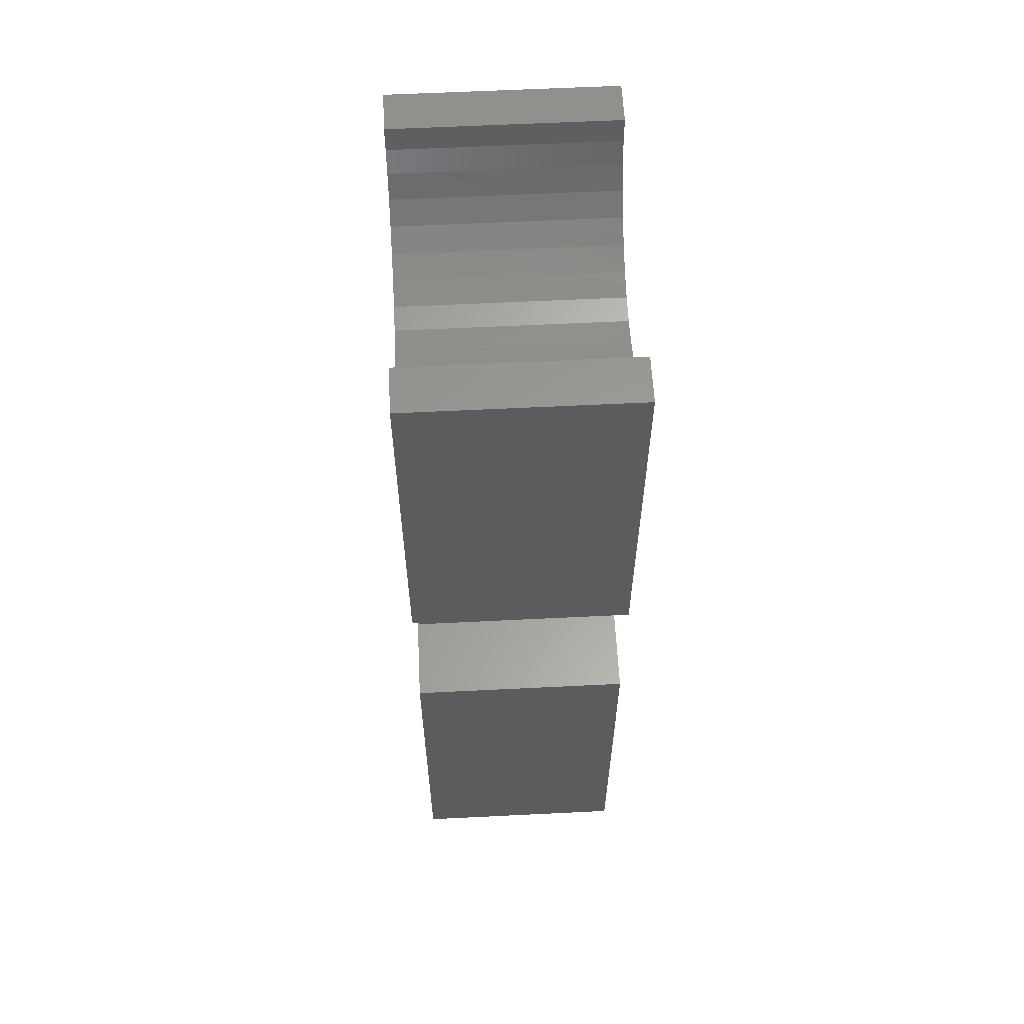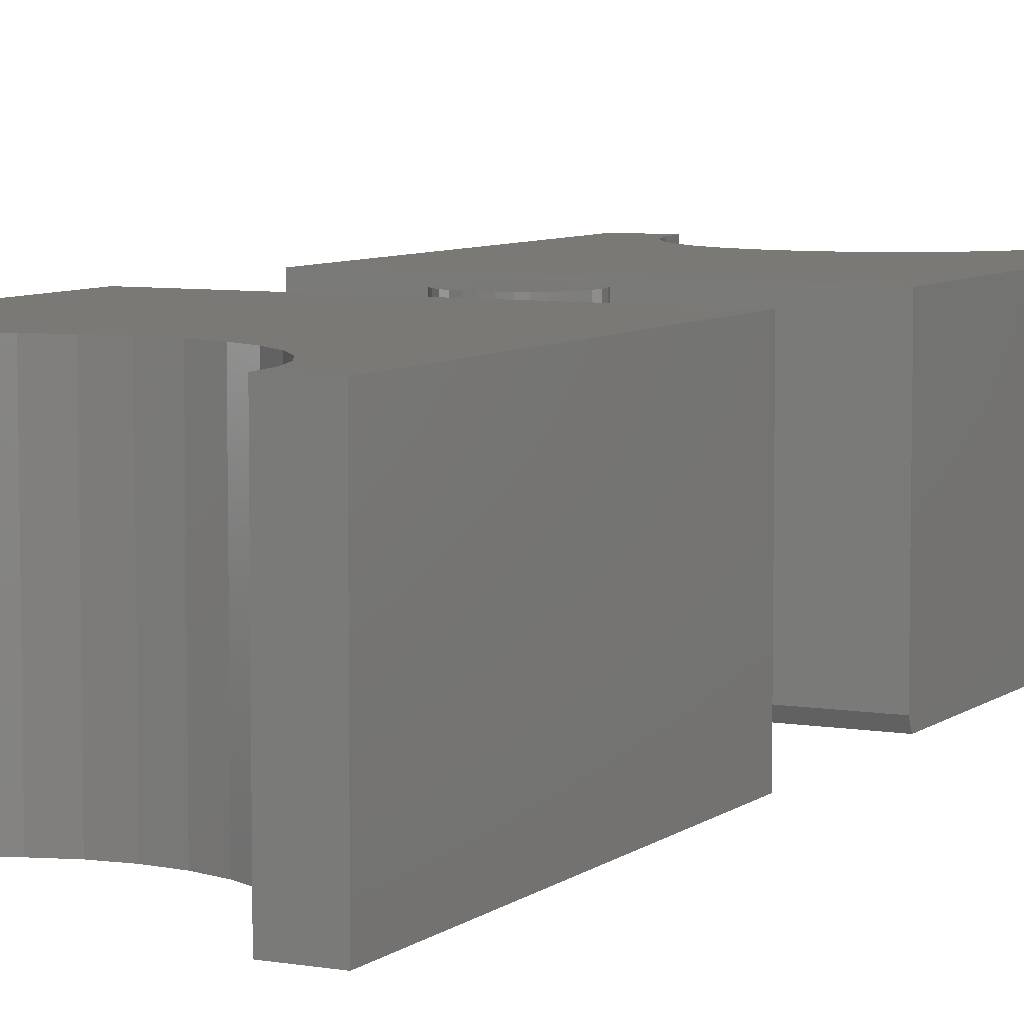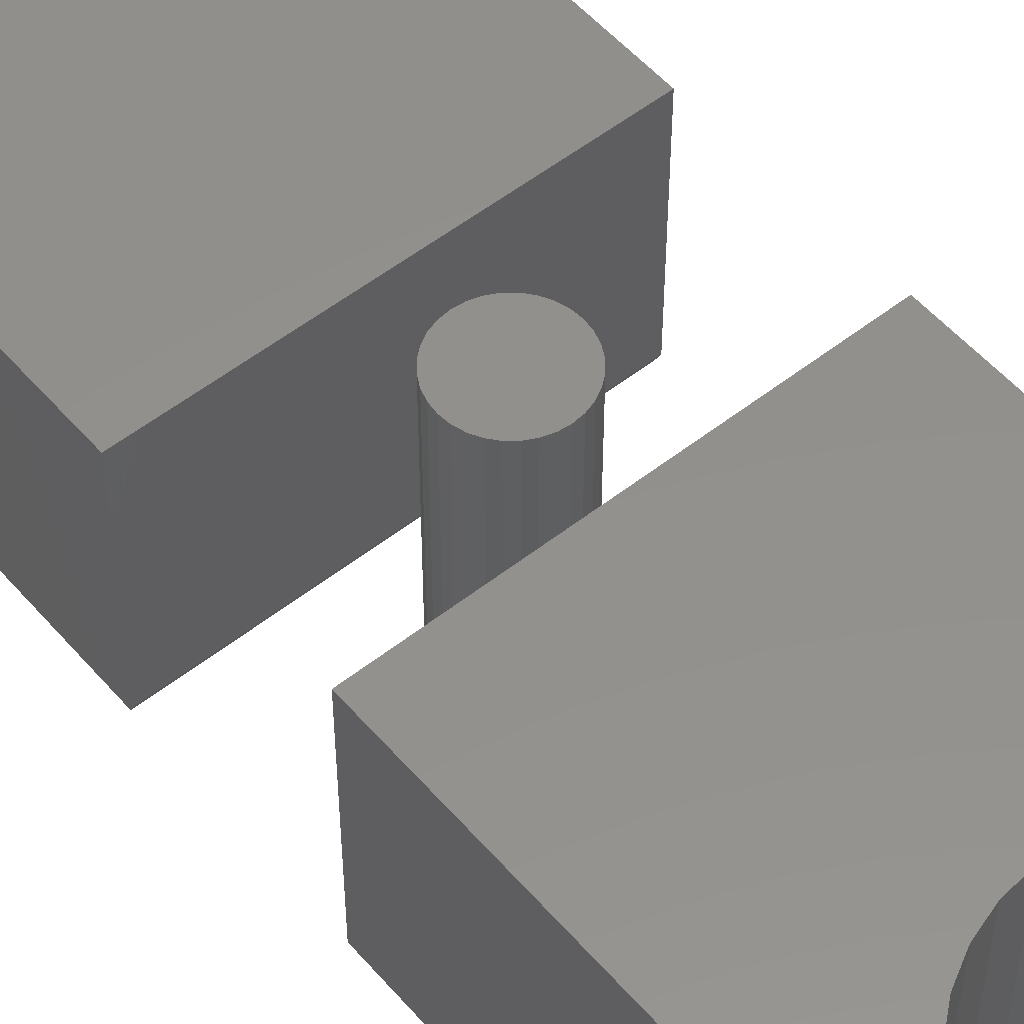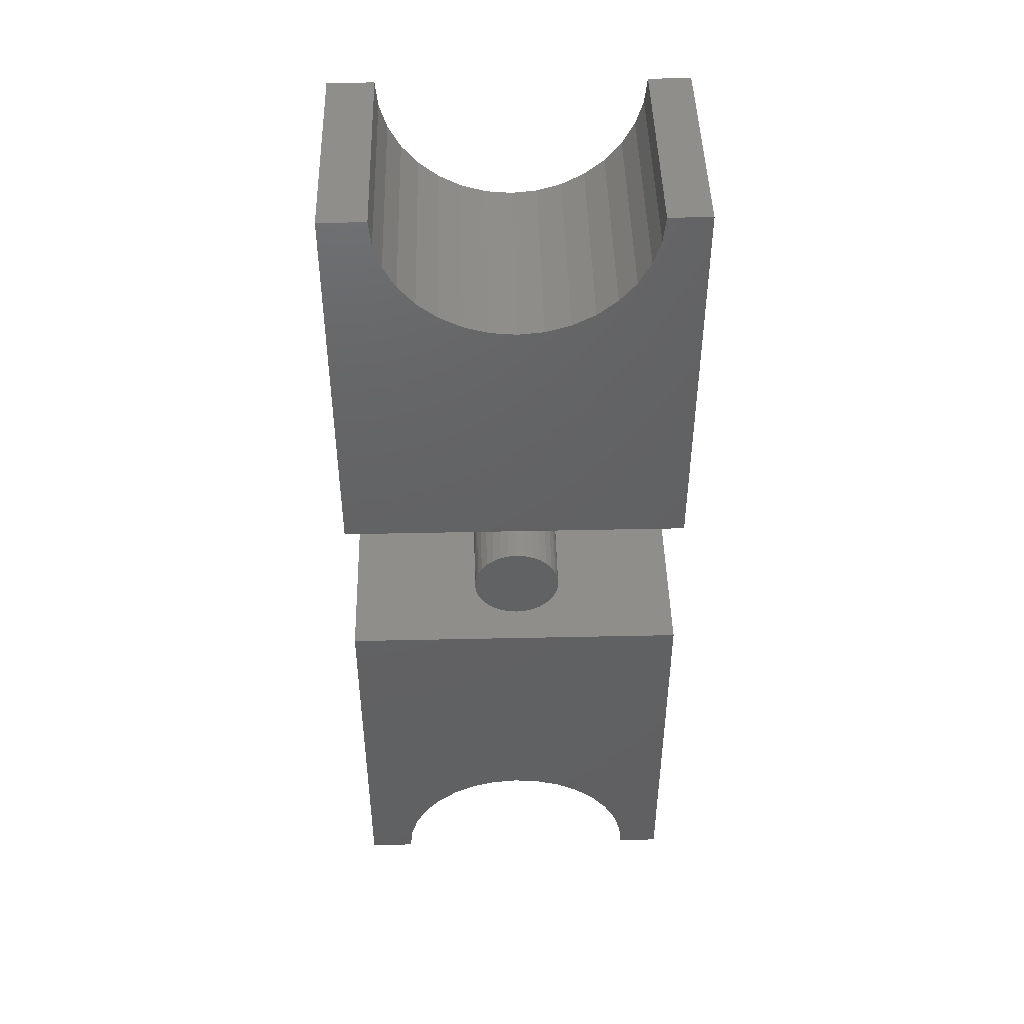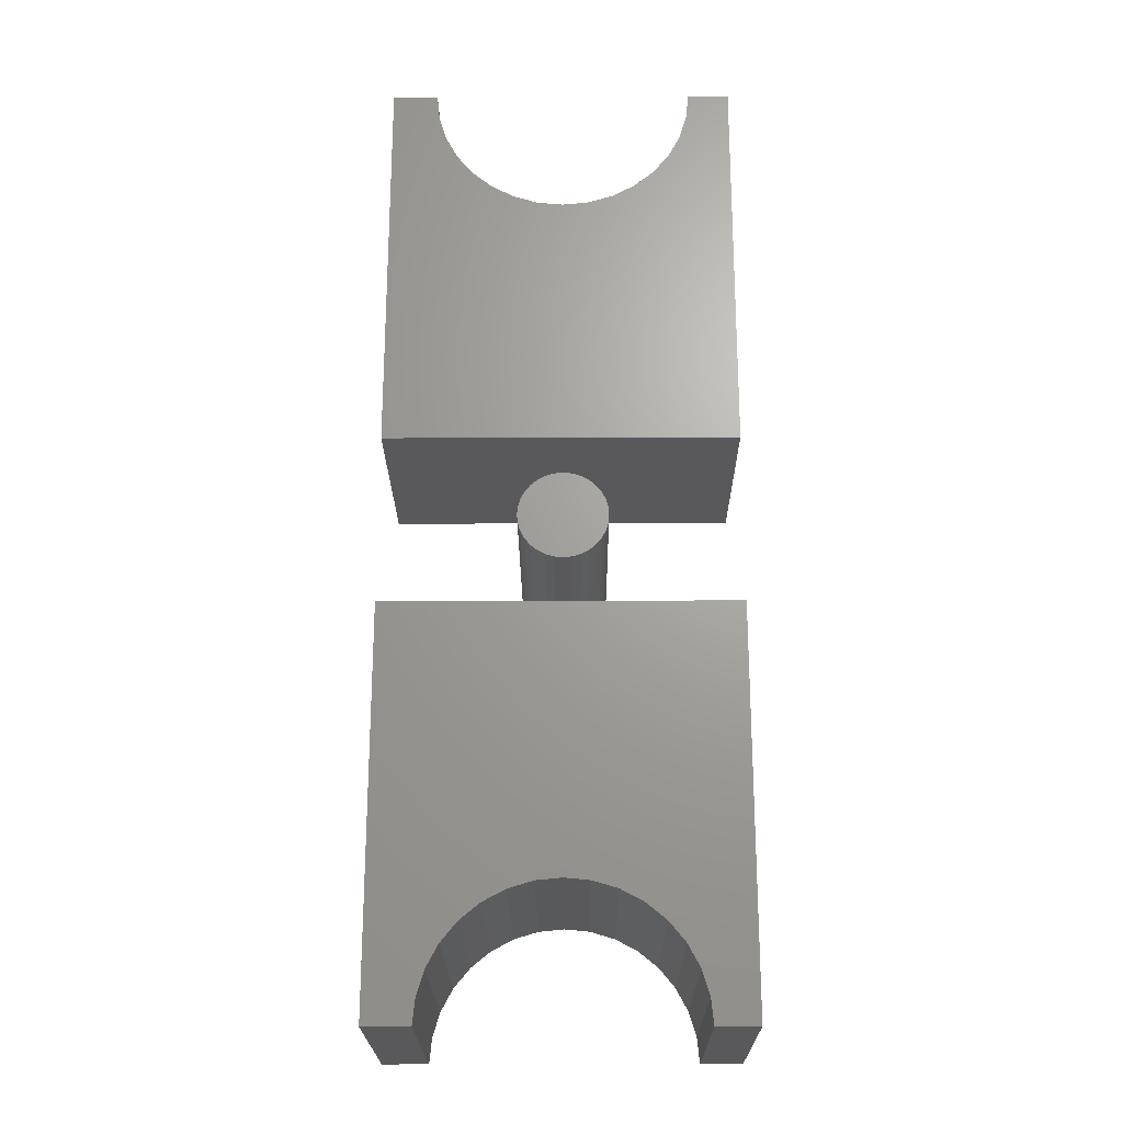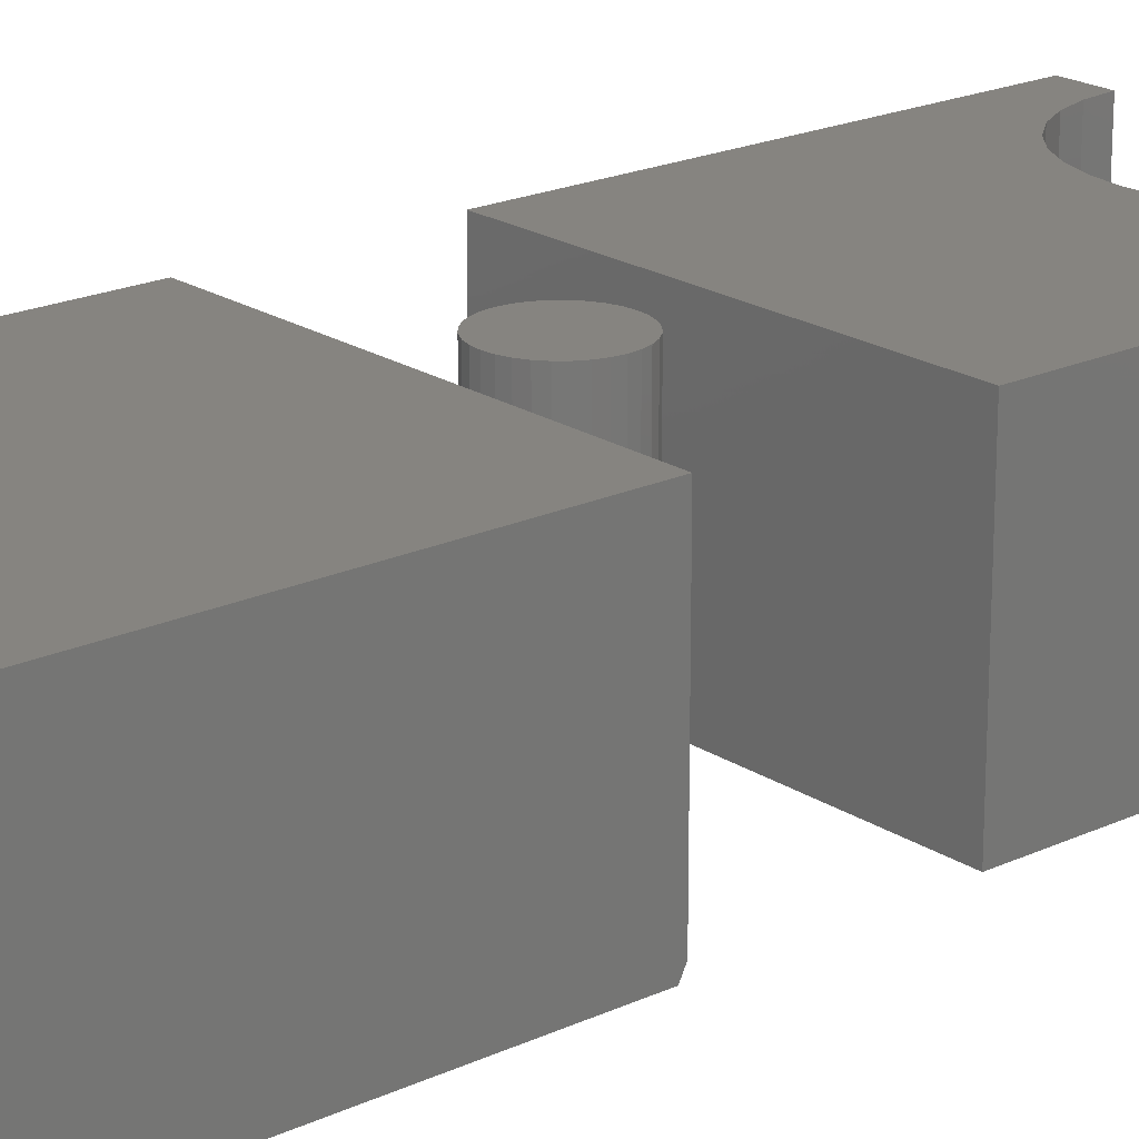
<metadata>
{"format":"stl","ext":"stl","renderer":"f3d","projection":"perspective","resolution":1024,"background":"white","views":[{"elev":60.3,"azim":-92.9,"up":"+Y"},{"elev":6.8,"azim":26.7,"up":"+Z"},{"elev":53.8,"azim":-39.9,"up":"+Z"},{"elev":45.9,"azim":-1.4,"up":"+Y"},{"elev":-22.3,"azim":0.4,"up":"+Y"},{"elev":20.3,"azim":-130.3,"up":"+Z"}]}
</metadata>
<code>
# stl→obj: 150 verts, 288 faces
v -0.0106 0.0731 0.1719
v 0.01635 0.0731 0.1719
v 0.002878 0.07442 0.1719
v -0.02356 0.06917 0.1719
v 0.02931 0.06917 0.1719
v -0.0355 0.06278 0.1719
v 0.04126 0.06278 0.1719
v -0.04597 0.05419 0.1719
v 0.05172 0.05419 0.1719
v -0.05456 0.04372 0.1719
v 0.06032 0.04372 0.1719
v 0.06032 -0.03303 0.1719
v -0.04597 -0.0435 0.1719
v 0.05172 -0.0435 0.1719
v -0.0355 -0.05209 0.1719
v 0.04126 -0.05209 0.1719
v -0.02356 -0.05848 0.1719
v 0.02931 -0.05848 0.1719
v -0.0106 -0.06241 0.1719
v 0.01635 -0.06241 0.1719
v 0.002878 -0.06373 0.1719
v 0.0667 0.03178 0.1719
v -0.06094 0.03178 0.1719
v 0.07063 0.01882 0.1719
v -0.06487 0.01882 0.1719
v 0.07196 0.005345 0.1719
v -0.0662 0.005345 0.1719
v 0.07063 -0.008131 0.1719
v -0.06487 -0.008131 0.1719
v 0.0667 -0.02109 0.1719
v -0.06094 -0.02109 0.1719
v -0.05456 -0.03303 0.1719
v 0.002878 0.07442 -0.1719
v 0.01635 0.0731 -0.1719
v -0.0106 0.0731 -0.1719
v -0.02356 0.06917 -0.1719
v 0.02931 0.06917 -0.1719
v -0.0355 0.06278 -0.1719
v 0.04126 0.06278 -0.1719
v -0.04597 0.05419 -0.1719
v 0.05172 0.05419 -0.1719
v -0.05456 0.04372 -0.1719
v 0.06032 0.04372 -0.1719
v 0.05172 -0.0435 -0.1719
v -0.04597 -0.0435 -0.1719
v 0.06032 -0.03303 -0.1719
v -0.0355 -0.05209 -0.1719
v 0.04126 -0.05209 -0.1719
v -0.02356 -0.05848 -0.1719
v 0.02931 -0.05848 -0.1719
v -0.0106 -0.06241 -0.1719
v 0.01635 -0.06241 -0.1719
v 0.002878 -0.06373 -0.1719
v -0.05456 -0.03303 -0.1719
v -0.06094 -0.02109 -0.1719
v 0.0667 -0.02109 -0.1719
v -0.06487 -0.008131 -0.1719
v 0.07063 -0.008131 -0.1719
v -0.0662 0.005345 -0.1719
v 0.07196 0.005345 -0.1719
v -0.06487 0.01882 -0.1719
v 0.07063 0.01882 -0.1719
v -0.06094 0.03178 -0.1719
v 0.0667 0.03178 -0.1719
v 0.2723 -0.75 0.1719
v 0.2034 -0.7101 0.1719
v 0.2073 -0.75 0.1719
v 0.1917 -0.6717 0.1719
v -0.2734 -0.75 0.1719
v -0.202 -0.75 0.1719
v -0.198 -0.7101 0.1719
v -0.1864 -0.6717 0.1719
v -0.1675 -0.6363 0.1719
v 0.2723 -0.1328 0.1719
v -0.111 -0.5798 0.1719
v -0.07564 -0.5609 0.1719
v -0.03725 -0.5493 0.1719
v 0.002673 -0.5454 0.1719
v 0.0426 -0.5493 0.1719
v 0.08099 -0.5609 0.1719
v 0.1164 -0.5798 0.1719
v 0.1474 -0.6053 0.1719
v 0.1728 -0.6363 0.1719
v -0.2734 -0.1328 0.1719
v -0.142 -0.6053 0.1719
v 0.2073 -0.75 -0.1719
v 0.2034 -0.7101 -0.1719
v 0.2723 -0.75 -0.1719
v 0.1917 -0.6717 -0.1719
v -0.2734 -0.75 -0.1719
v -0.1675 -0.6363 -0.1719
v -0.1864 -0.6717 -0.1719
v -0.198 -0.7101 -0.1719
v -0.202 -0.75 -0.1719
v 0.2723 -0.1328 -0.1719
v 0.1728 -0.6363 -0.1719
v 0.1474 -0.6053 -0.1719
v 0.1164 -0.5798 -0.1719
v 0.08099 -0.5609 -0.1719
v 0.0426 -0.5493 -0.1719
v 0.002673 -0.5454 -0.1719
v -0.03725 -0.5493 -0.1719
v -0.07564 -0.5609 -0.1719
v -0.111 -0.5798 -0.1719
v -0.2734 -0.1328 -0.1719
v -0.142 -0.6053 -0.1719
v 0.2034 0.7101 -0.1719
v 0.2073 0.75 -0.1719
v 0.2723 0.75 -0.1719
v -0.202 0.75 -0.1719
v -0.198 0.7101 -0.1719
v -0.2734 0.75 -0.1719
v 0.2723 0.1406 -0.1719
v -0.2734 0.1406 -0.1719
v 0.002673 0.5454 -0.1719
v 0.0426 0.5493 -0.1719
v 0.08099 0.5609 -0.1719
v 0.1164 0.5798 -0.1719
v 0.1474 0.6053 -0.1719
v 0.1728 0.6363 -0.1719
v 0.1917 0.6717 -0.1719
v -0.1864 0.6717 -0.1719
v -0.1675 0.6363 -0.1719
v -0.142 0.6053 -0.1719
v -0.111 0.5798 -0.1719
v -0.07564 0.5609 -0.1719
v -0.03725 0.5493 -0.1719
v -0.2734 0.75 0.1719
v -0.2734 0.1328 0.1719
v -0.2734 0.1328 -0.1562
v 0.2723 0.75 0.1719
v 0.2723 0.1328 0.1719
v 0.2723 0.1328 -0.1562
v 0.2073 0.75 0.1719
v 0.2034 0.7101 0.1719
v -0.198 0.7101 0.1719
v -0.202 0.75 0.1719
v 0.1917 0.6717 0.1719
v 0.1728 0.6363 0.1719
v 0.1474 0.6053 0.1719
v 0.1164 0.5798 0.1719
v 0.08099 0.5609 0.1719
v 0.0426 0.5493 0.1719
v 0.002673 0.5454 0.1719
v -0.03725 0.5493 0.1719
v -0.07564 0.5609 0.1719
v -0.111 0.5798 0.1719
v -0.142 0.6053 0.1719
v -0.1675 0.6363 0.1719
v -0.1864 0.6717 0.1719
f 1 2 3
f 2 1 4
f 2 4 5
f 5 4 6
f 5 6 7
f 7 6 8
f 7 8 9
f 9 8 10
f 9 10 11
f 12 13 14
f 14 13 15
f 14 15 16
f 16 15 17
f 16 17 18
f 18 17 19
f 18 19 20
f 20 19 21
f 11 10 22
f 22 10 23
f 22 23 24
f 24 23 25
f 24 25 26
f 26 25 27
f 26 27 28
f 28 27 29
f 28 29 30
f 30 29 31
f 30 31 12
f 12 31 32
f 12 32 13
f 33 34 35
f 36 35 34
f 37 36 34
f 38 36 37
f 39 38 37
f 40 38 39
f 41 40 39
f 42 40 41
f 43 42 41
f 44 45 46
f 47 45 44
f 48 47 44
f 49 47 48
f 50 49 48
f 51 49 50
f 52 51 50
f 53 51 52
f 45 54 46
f 46 54 55
f 46 55 56
f 56 55 57
f 56 57 58
f 58 57 59
f 58 59 60
f 60 59 61
f 60 61 62
f 62 61 63
f 62 63 64
f 64 63 42
f 64 42 43
f 60 26 58
f 58 26 28
f 58 28 56
f 56 28 30
f 56 30 46
f 46 30 12
f 46 12 44
f 44 12 14
f 44 14 48
f 48 14 16
f 48 16 50
f 50 16 18
f 50 18 52
f 52 18 20
f 52 20 53
f 53 20 21
f 53 21 51
f 51 21 19
f 51 19 49
f 49 19 17
f 49 17 47
f 47 17 15
f 47 15 45
f 45 15 13
f 45 13 54
f 54 13 32
f 54 32 55
f 55 32 31
f 55 31 57
f 57 31 29
f 57 29 59
f 59 29 27
f 59 27 61
f 61 27 25
f 61 25 63
f 63 25 23
f 63 23 42
f 42 23 10
f 42 10 40
f 40 10 8
f 40 8 38
f 38 8 6
f 38 6 36
f 36 6 4
f 36 4 35
f 35 4 1
f 35 1 33
f 33 1 3
f 33 3 34
f 34 3 2
f 34 2 37
f 37 2 5
f 37 5 39
f 39 5 7
f 39 7 41
f 41 7 9
f 41 9 43
f 43 9 11
f 43 11 64
f 64 11 22
f 64 22 62
f 62 22 24
f 62 24 60
f 60 24 26
f 65 66 67
f 65 68 66
f 69 70 71
f 69 71 72
f 69 72 73
f 74 75 76
f 74 76 77
f 74 77 78
f 74 78 79
f 74 79 80
f 74 80 81
f 74 81 82
f 74 82 83
f 74 83 68
f 74 68 65
f 84 69 73
f 84 73 85
f 84 85 75
f 84 75 74
f 86 87 88
f 87 89 88
f 90 91 92
f 90 92 93
f 90 93 94
f 95 88 89
f 95 89 96
f 95 96 97
f 95 97 98
f 95 98 99
f 95 99 100
f 95 100 101
f 95 101 102
f 95 102 103
f 95 103 104
f 105 95 104
f 105 104 106
f 105 106 91
f 105 91 90
f 84 105 69
f 69 105 90
f 74 95 84
f 84 95 105
f 65 88 74
f 74 88 95
f 67 86 65
f 65 86 88
f 101 77 102
f 102 77 76
f 102 76 103
f 103 76 75
f 103 75 104
f 104 75 85
f 104 85 106
f 106 85 73
f 106 73 91
f 91 73 72
f 91 72 92
f 92 72 71
f 92 71 93
f 93 71 70
f 93 70 94
f 77 101 78
f 78 101 100
f 78 100 79
f 79 100 99
f 79 99 80
f 80 99 98
f 80 98 81
f 81 98 97
f 81 97 82
f 82 97 96
f 82 96 83
f 83 96 89
f 83 89 68
f 68 89 87
f 68 87 66
f 66 87 86
f 66 86 67
f 69 90 70
f 70 90 94
f 107 108 109
f 110 111 112
f 113 114 115
f 113 115 116
f 113 116 117
f 113 117 118
f 113 118 119
f 113 119 120
f 113 120 121
f 113 121 107
f 113 107 109
f 114 112 111
f 114 111 122
f 114 122 123
f 114 123 124
f 114 124 125
f 114 125 126
f 114 126 127
f 114 127 115
f 128 112 129
f 129 112 114
f 129 114 130
f 109 131 113
f 113 131 132
f 113 132 133
f 129 130 132
f 132 130 133
f 130 114 133
f 133 114 113
f 131 134 135
f 128 136 137
f 132 131 135
f 132 135 138
f 132 138 139
f 132 139 140
f 132 140 141
f 132 141 142
f 132 142 143
f 132 143 144
f 132 144 129
f 129 144 145
f 129 145 146
f 129 146 147
f 129 147 148
f 129 148 149
f 129 149 150
f 129 150 136
f 129 136 128
f 137 110 128
f 128 110 112
f 115 143 116
f 116 143 142
f 116 142 117
f 117 142 141
f 117 141 118
f 118 141 140
f 118 140 119
f 119 140 139
f 119 139 120
f 120 139 138
f 120 138 121
f 121 138 135
f 121 135 107
f 107 135 134
f 107 134 108
f 143 115 144
f 144 115 127
f 144 127 145
f 145 127 126
f 145 126 146
f 146 126 125
f 146 125 147
f 147 125 124
f 147 124 148
f 148 124 123
f 148 123 149
f 149 123 122
f 149 122 150
f 150 122 111
f 150 111 136
f 136 111 110
f 136 110 137
f 131 109 134
f 134 109 108

</code>
